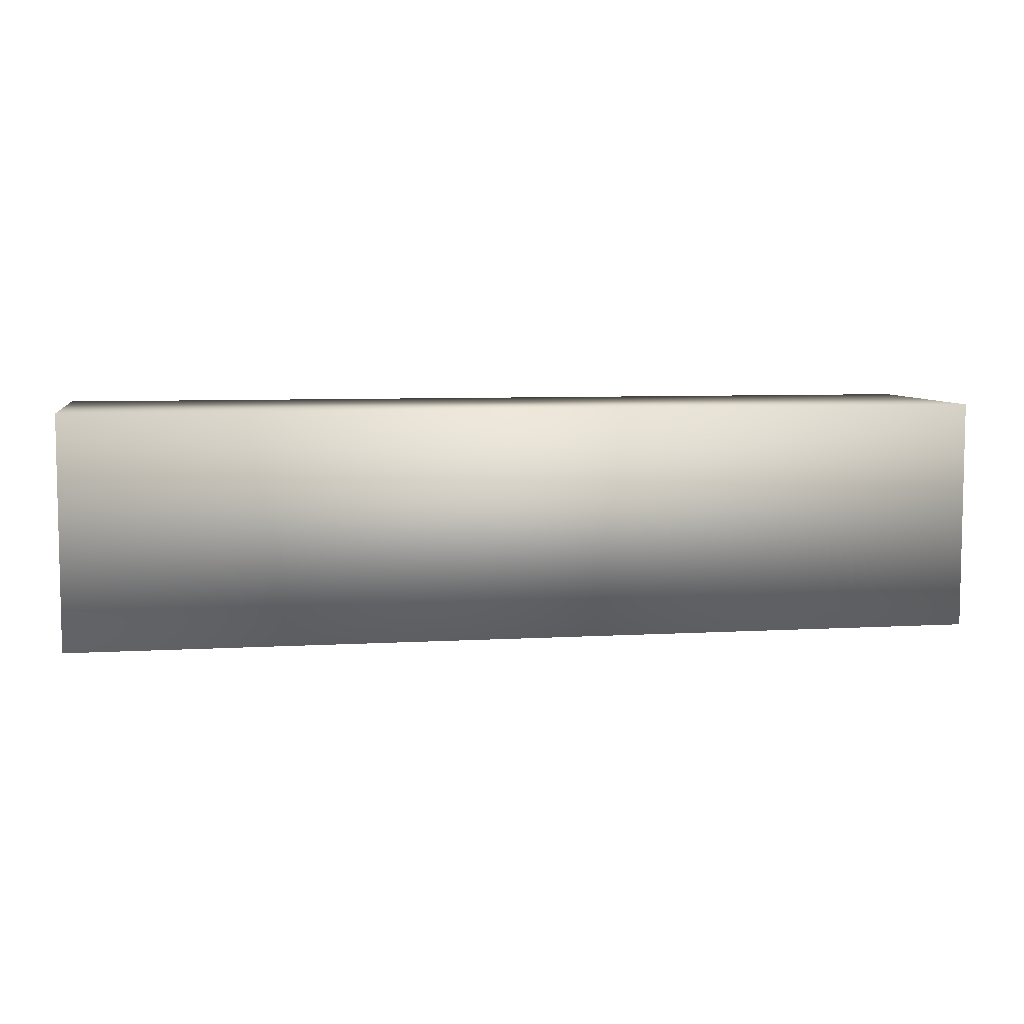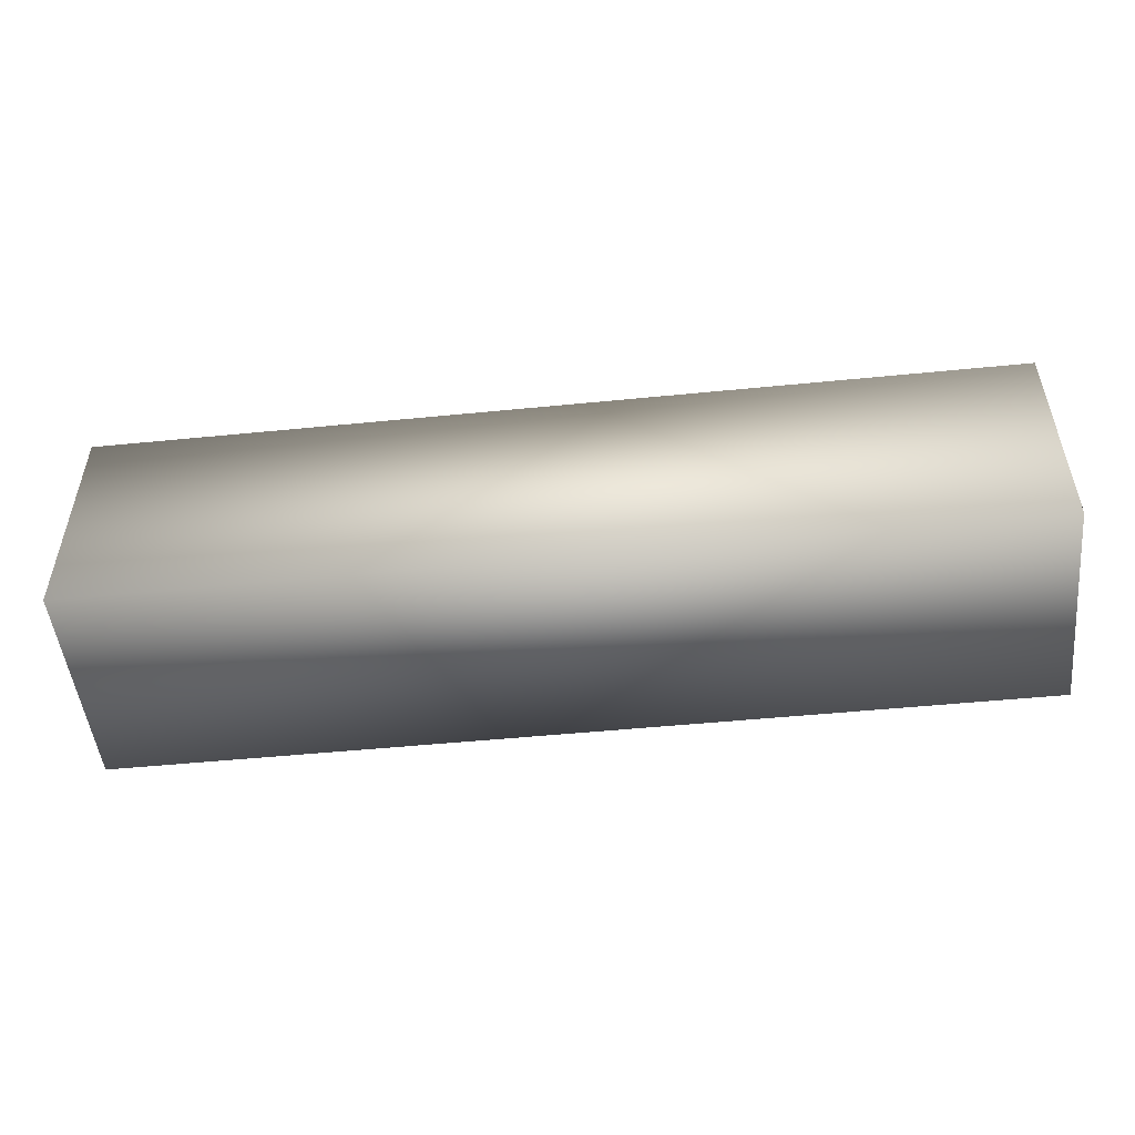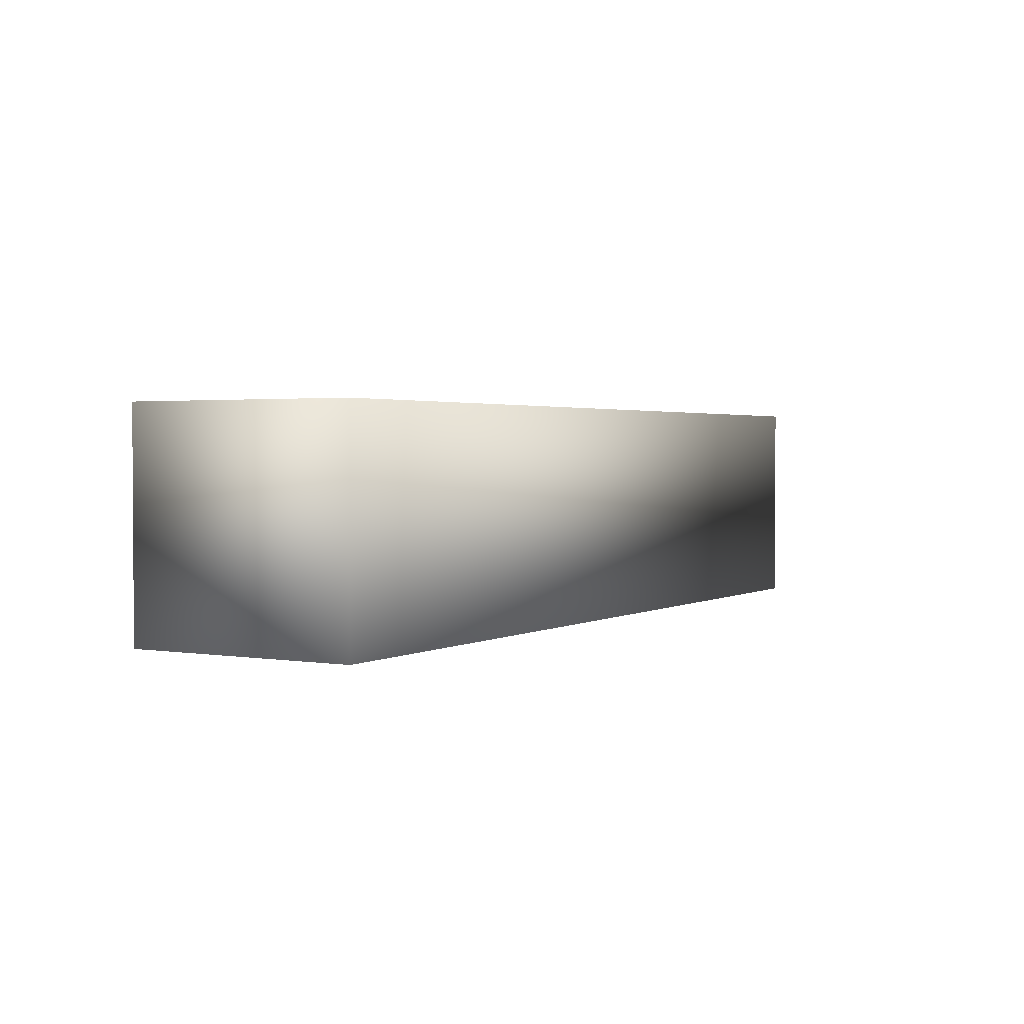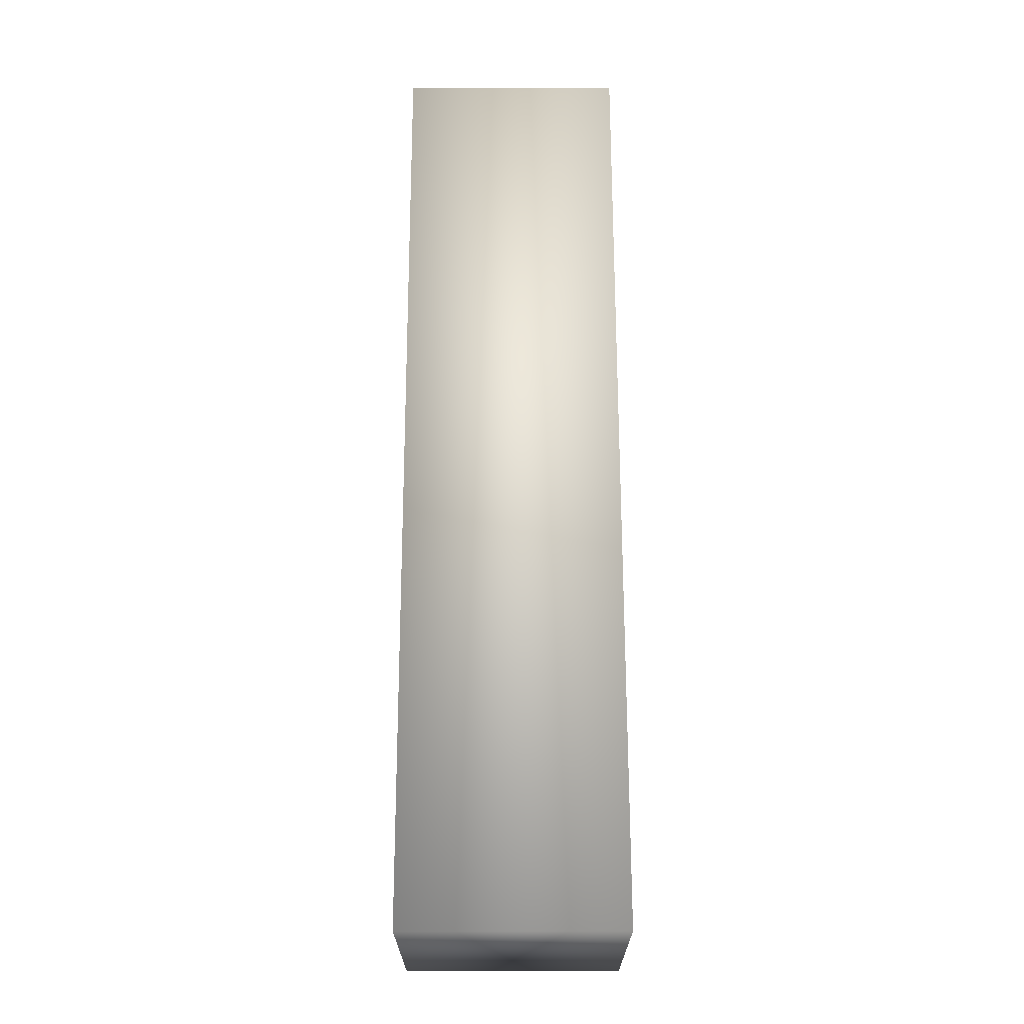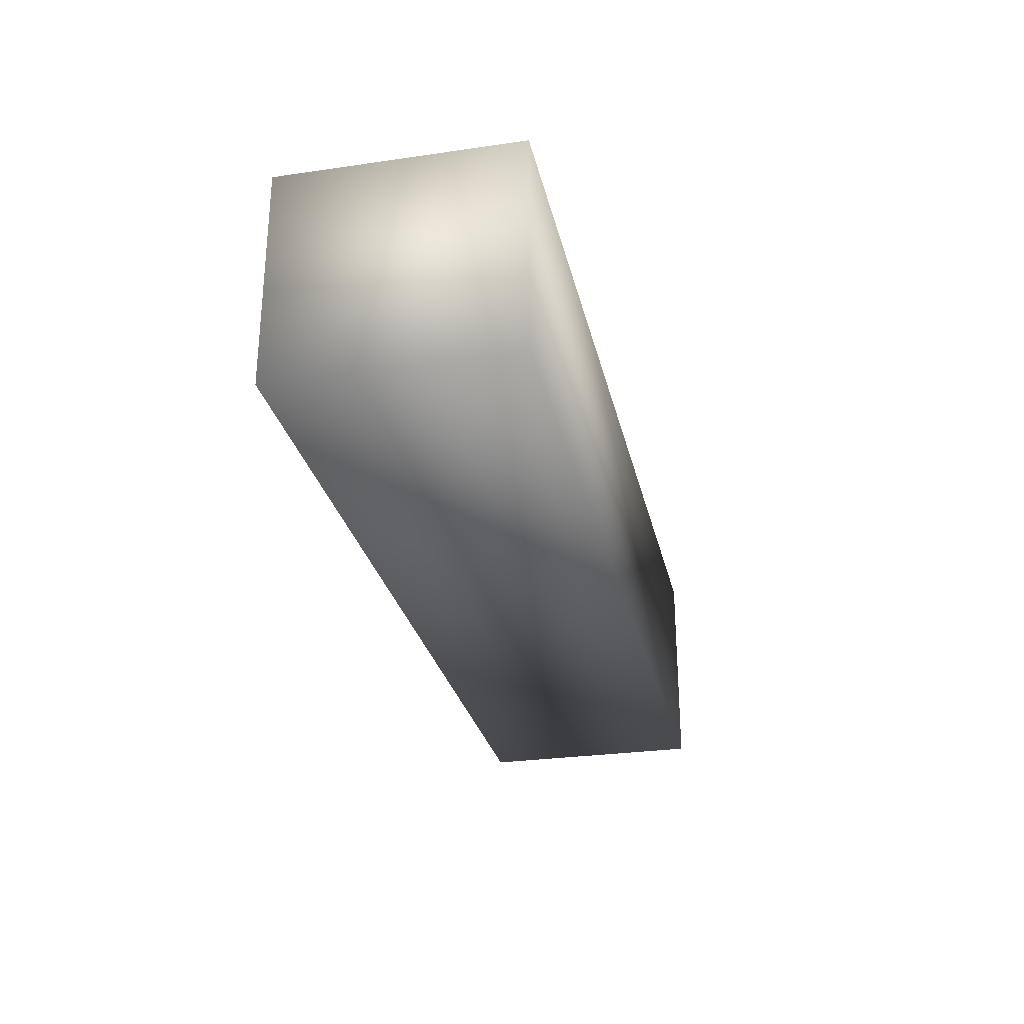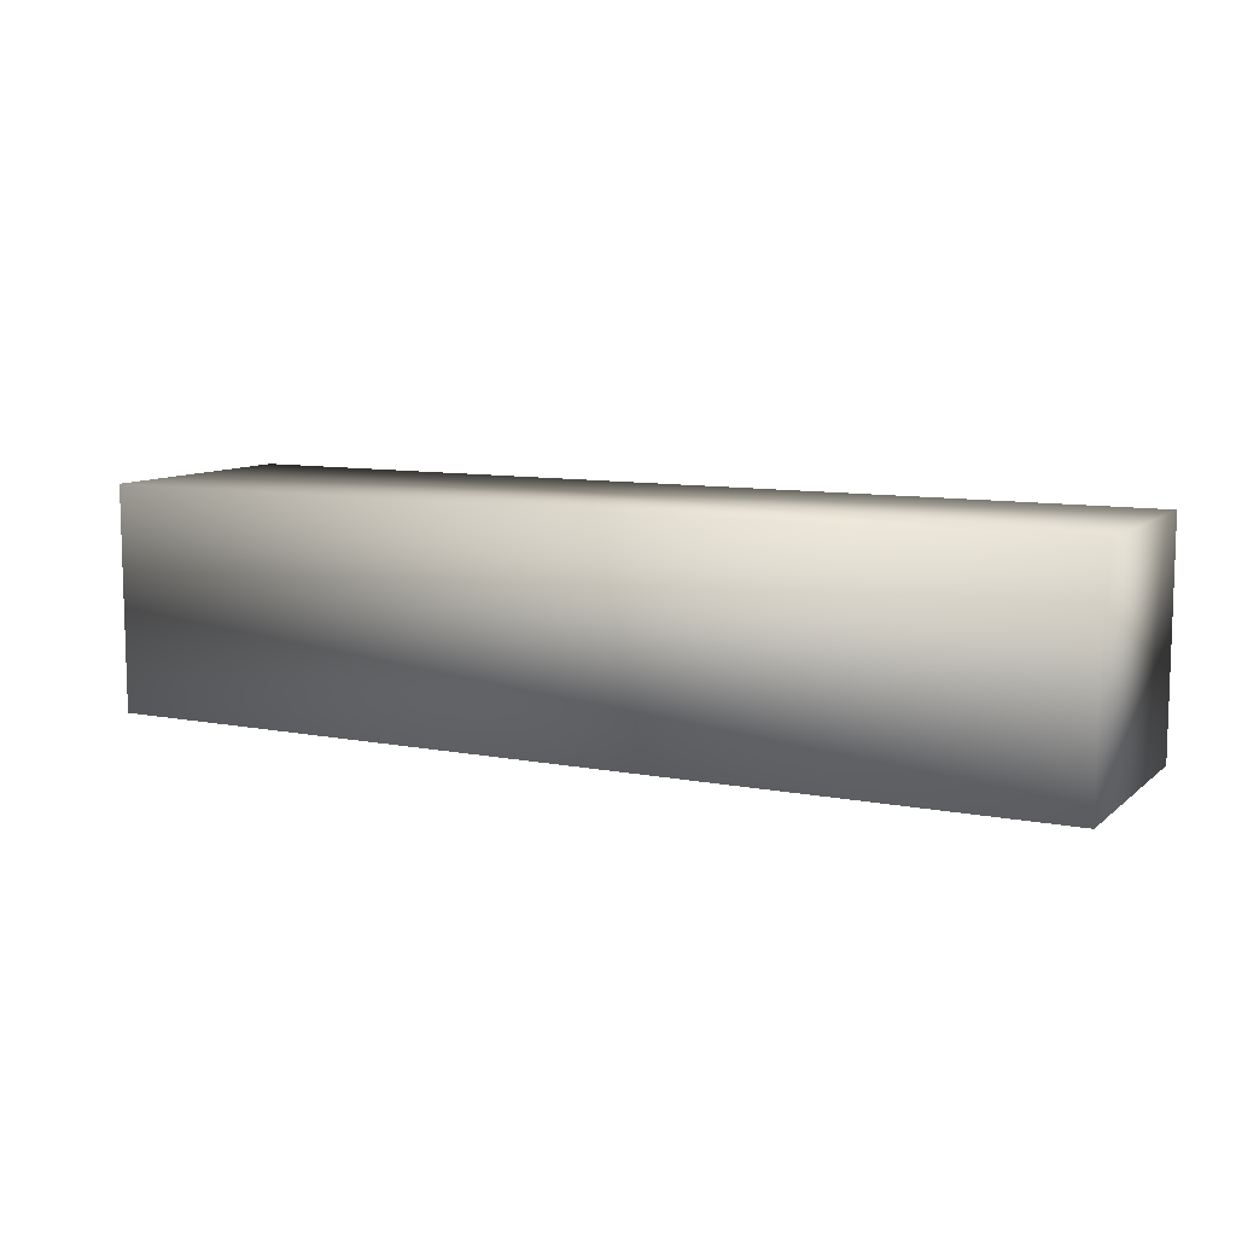
<metadata>
{"format":"obj","ext":"obj","renderer":"f3d","projection":"perspective","resolution":1024,"background":"white","views":[{"elev":6.7,"azim":170.2,"up":"+Z"},{"elev":-50.3,"azim":-173.8,"up":"+Z"},{"elev":2.0,"azim":-59.8,"up":"+Y"},{"elev":66.9,"azim":89.9,"up":"+Z"},{"elev":-28.2,"azim":102.4,"up":"+Y"},{"elev":9.3,"azim":27.3,"up":"+Y"}]}
</metadata>
<code>
v -2.682 -0.428 -0.04156
v -2.682 0.428 -0.04156
v 0.954 0.428 -0.04156
v 0.954 -0.428 -0.04156
v -2.682 -0.428 -0.9576
v -2.682 0.428 -0.9576
v 0.954 0.428 -0.9576
v 0.954 -0.428 -0.9576
f 1 4 3 2
f 1 5 8 4
f 2 6 5 1
f 3 7 6 2
f 4 8 7 3
f 6 7 8 5

</code>
